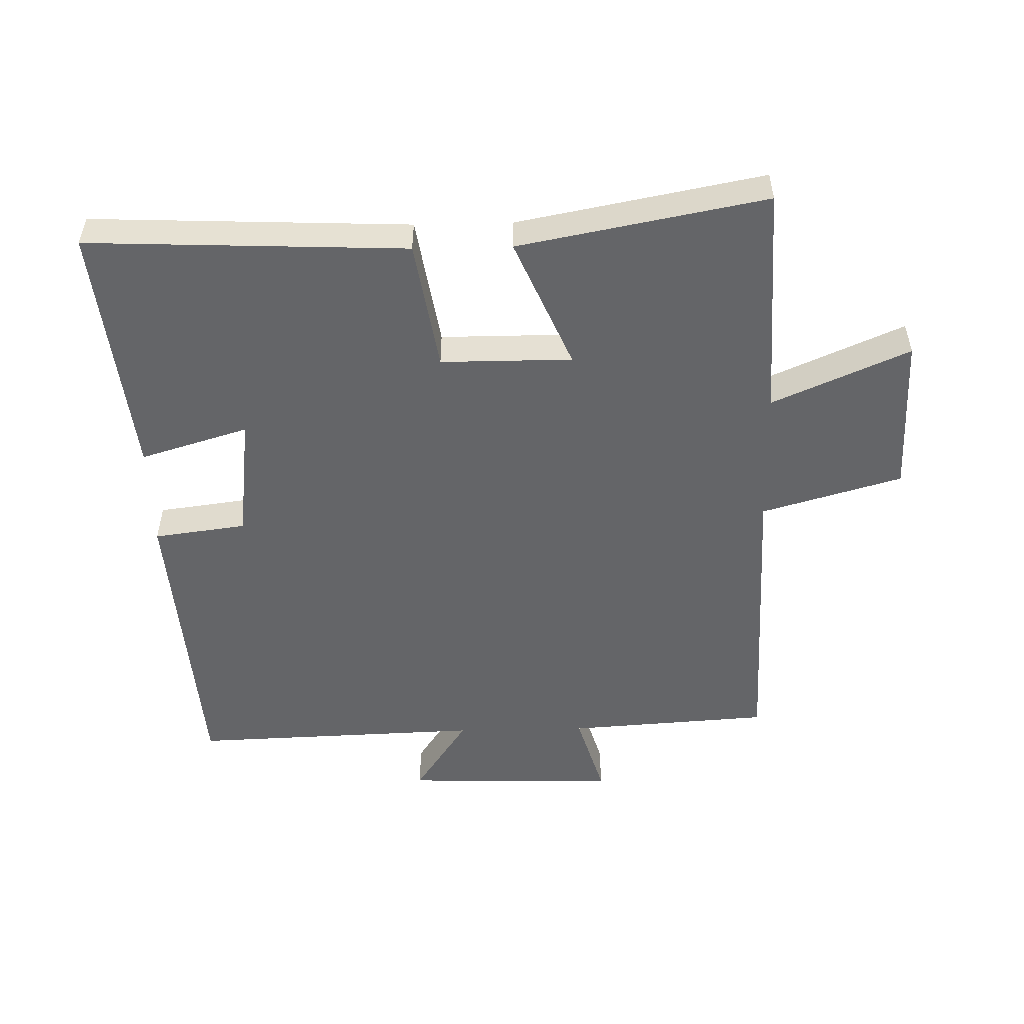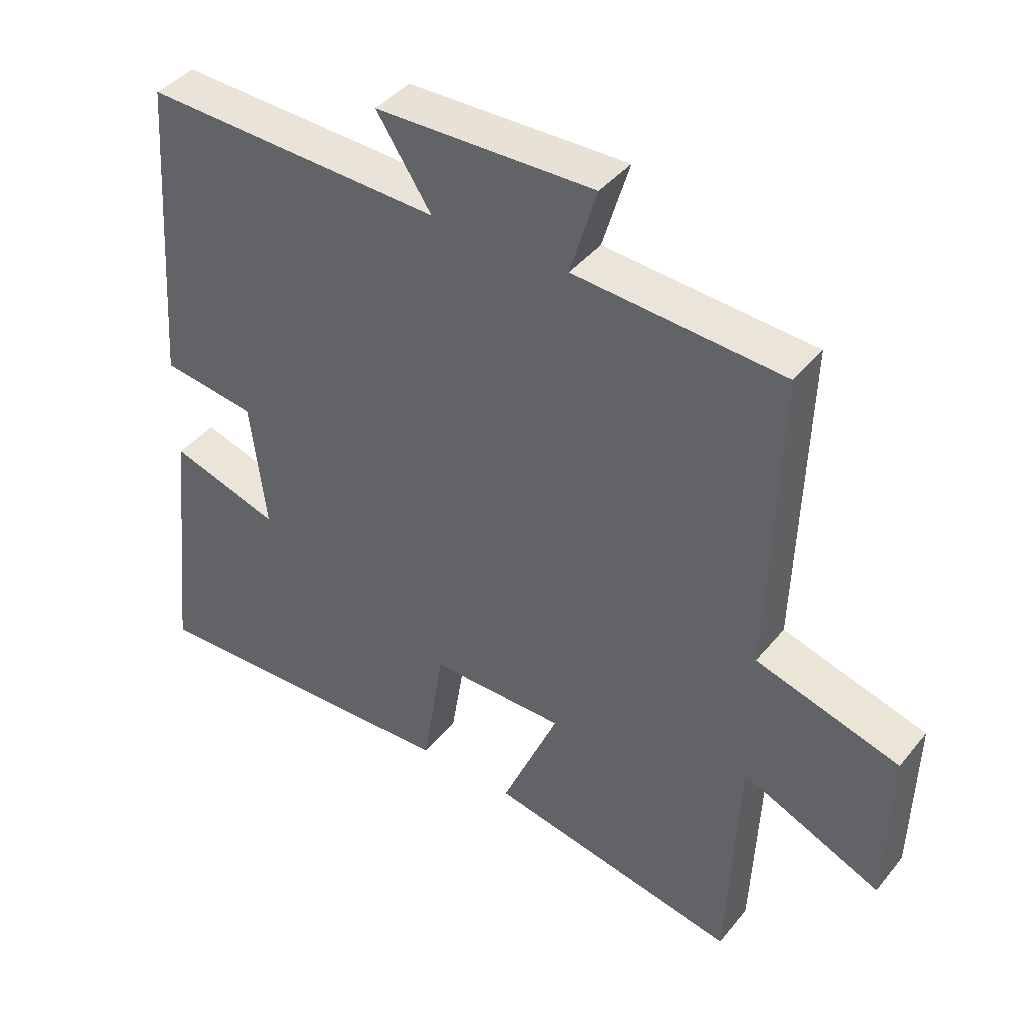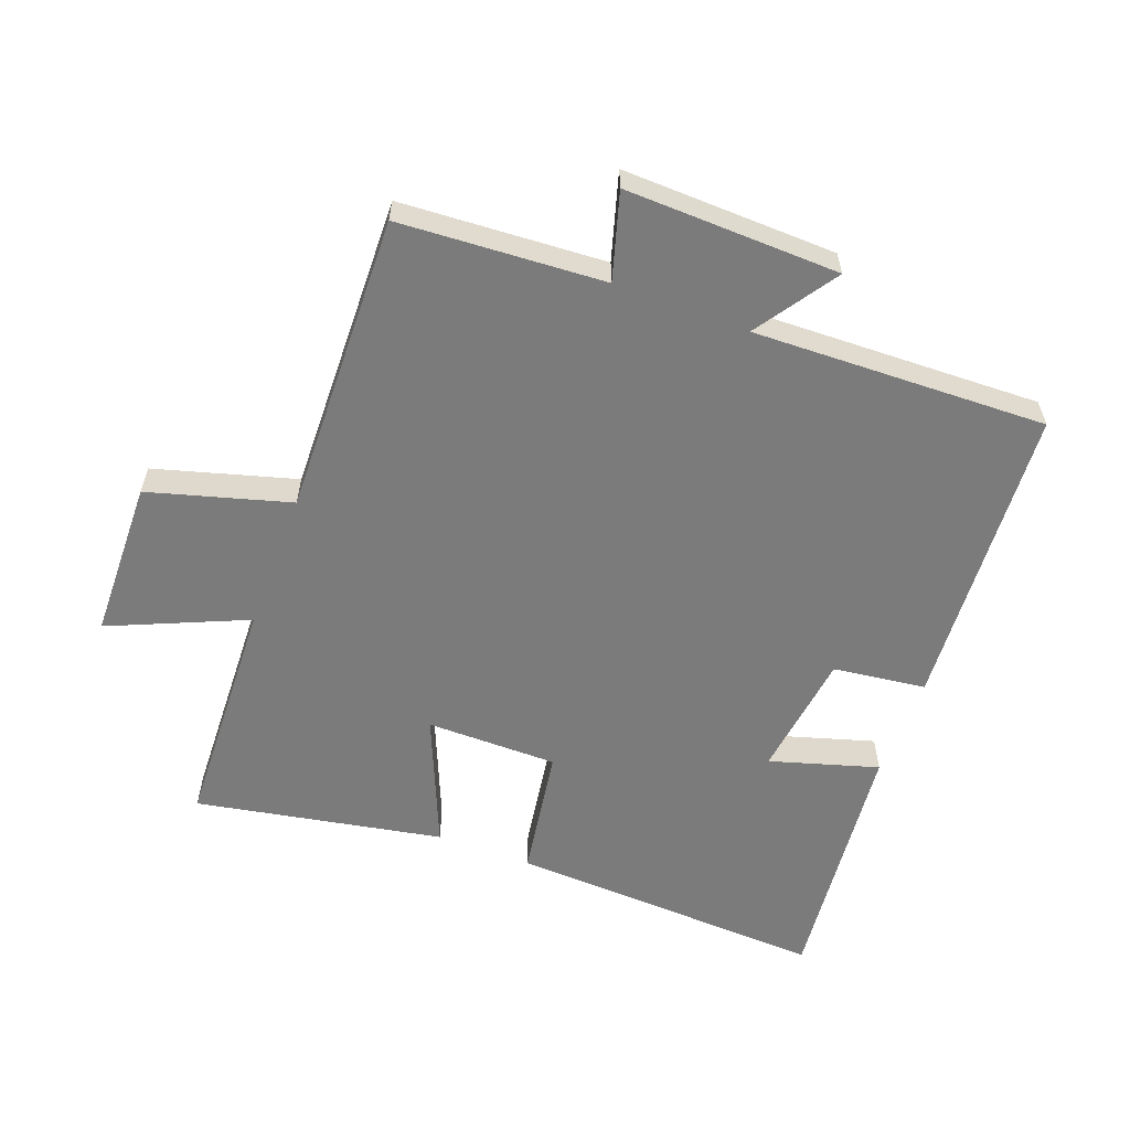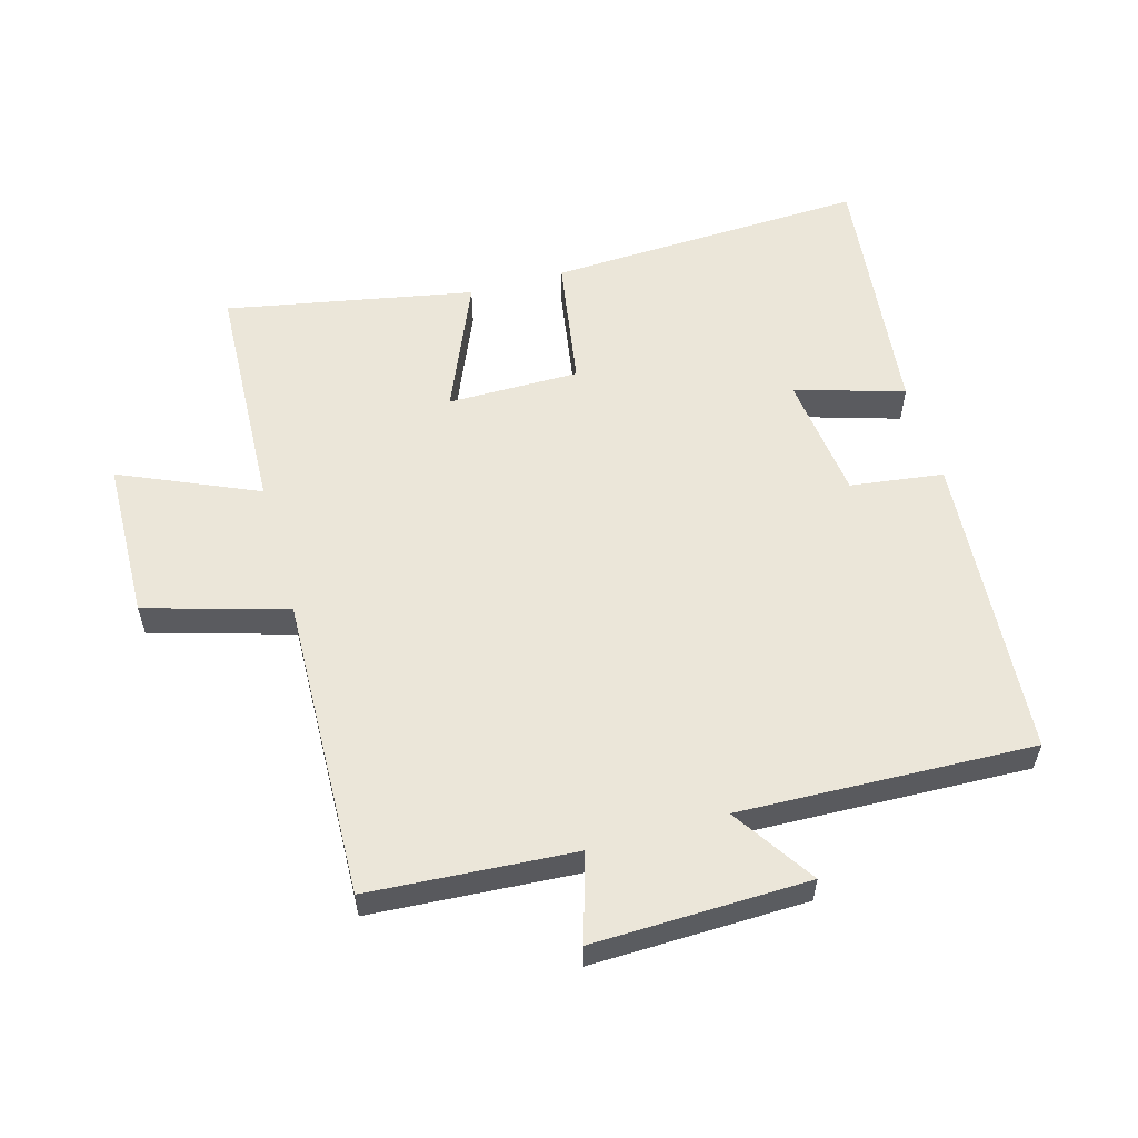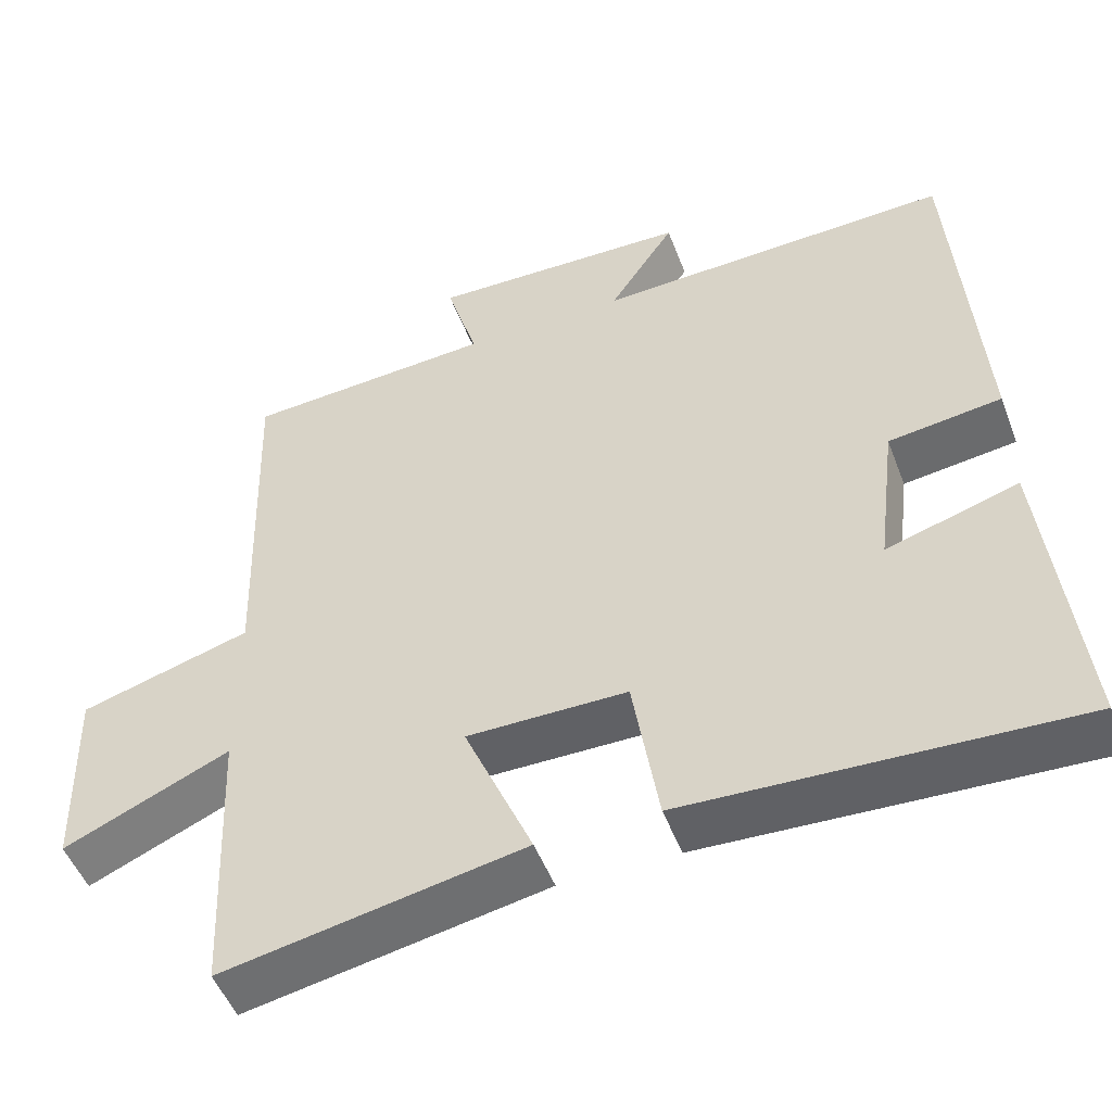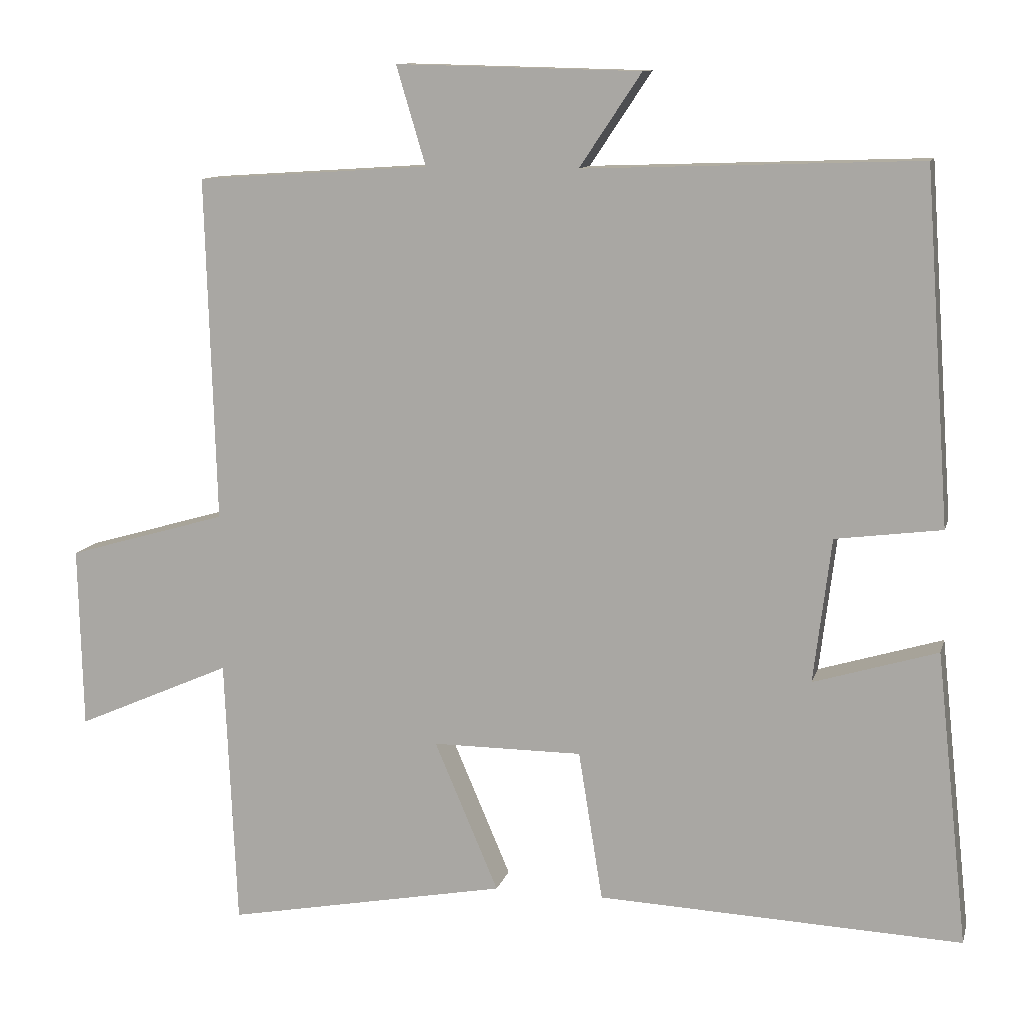
<metadata>
{"format":"obj","ext":"obj","renderer":"f3d","projection":"perspective","resolution":1024,"background":"white","views":[{"elev":-51.6,"azim":-178.7,"up":"+Y"},{"elev":41.4,"azim":-144.5,"up":"+Z"},{"elev":-58.5,"azim":-20.8,"up":"+Y"},{"elev":56.9,"azim":-15.7,"up":"+Y"},{"elev":-50.2,"azim":20.5,"up":"+Z"},{"elev":11.1,"azim":13.9,"up":"+Z"}]}
</metadata>
<code>
v -0.514 0.07 0.479
v -0.197 0.07 0.5
v -0.237 0.07 0.634
v 0.095 0.07 0.626
v 0.011 0.07 0.5
v 0.466 0.07 0.516
v 0.5 0.07 0.041
v 0.356 0.07 0.022
v 0.332 0.07 -0.174
v 0.5 0.07 -0.123
v 0.543 0.07 -0.521
v 0.049 0.07 -0.5
v 0.016 0.07 -0.296
v -0.188 0.07 -0.296
v -0.101 0.07 -0.5
v -0.484 0.07 -0.573
v -0.5 0.07 -0.207
v -0.712 0.07 -0.3
v -0.718 0.07 -0.052
v -0.5 0.07 0.011
v -0.514 0 0.479
v -0.197 0 0.5
v -0.237 0 0.634
v 0.095 0 0.626
v 0.011 0 0.5
v 0.466 0 0.516
v 0.5 0 0.041
v 0.356 0 0.022
v 0.332 0 -0.174
v 0.5 0 -0.123
v 0.543 0 -0.521
v 0.049 0 -0.5
v 0.016 0 -0.296
v -0.188 0 -0.296
v -0.101 0 -0.5
v -0.484 0 -0.573
v -0.5 0 -0.207
v -0.712 0 -0.3
v -0.718 0 -0.052
v -0.5 0 0.011
f 17 18 19 20
f 16 17 20
f 15 16 20
f 14 15 20
f 20 1 2
f 14 20 2
f 13 14 2
f 11 12 13
f 10 11 13
f 9 10 13
f 8 9 13 2
f 5 6 7 8
f 5 8 2 3
f 3 4 5
f 40 39 38 37
f 40 37 36
f 40 36 35
f 40 35 34
f 22 21 40
f 22 40 34
f 22 34 33
f 33 32 31
f 33 31 30
f 33 30 29
f 22 33 29 28
f 28 27 26 25
f 23 22 28 25
f 25 24 23
f 1 21 22 2
f 2 22 23 3
f 3 23 24 4
f 4 24 25 5
f 5 25 26 6
f 6 26 27 7
f 7 27 28 8
f 8 28 29 9
f 9 29 30 10
f 10 30 31 11
f 11 31 32 12
f 12 32 33 13
f 13 33 34 14
f 14 34 35 15
f 15 35 36 16
f 16 36 37 17
f 17 37 38 18
f 18 38 39 19
f 19 39 40 20
f 20 40 21 1

</code>
